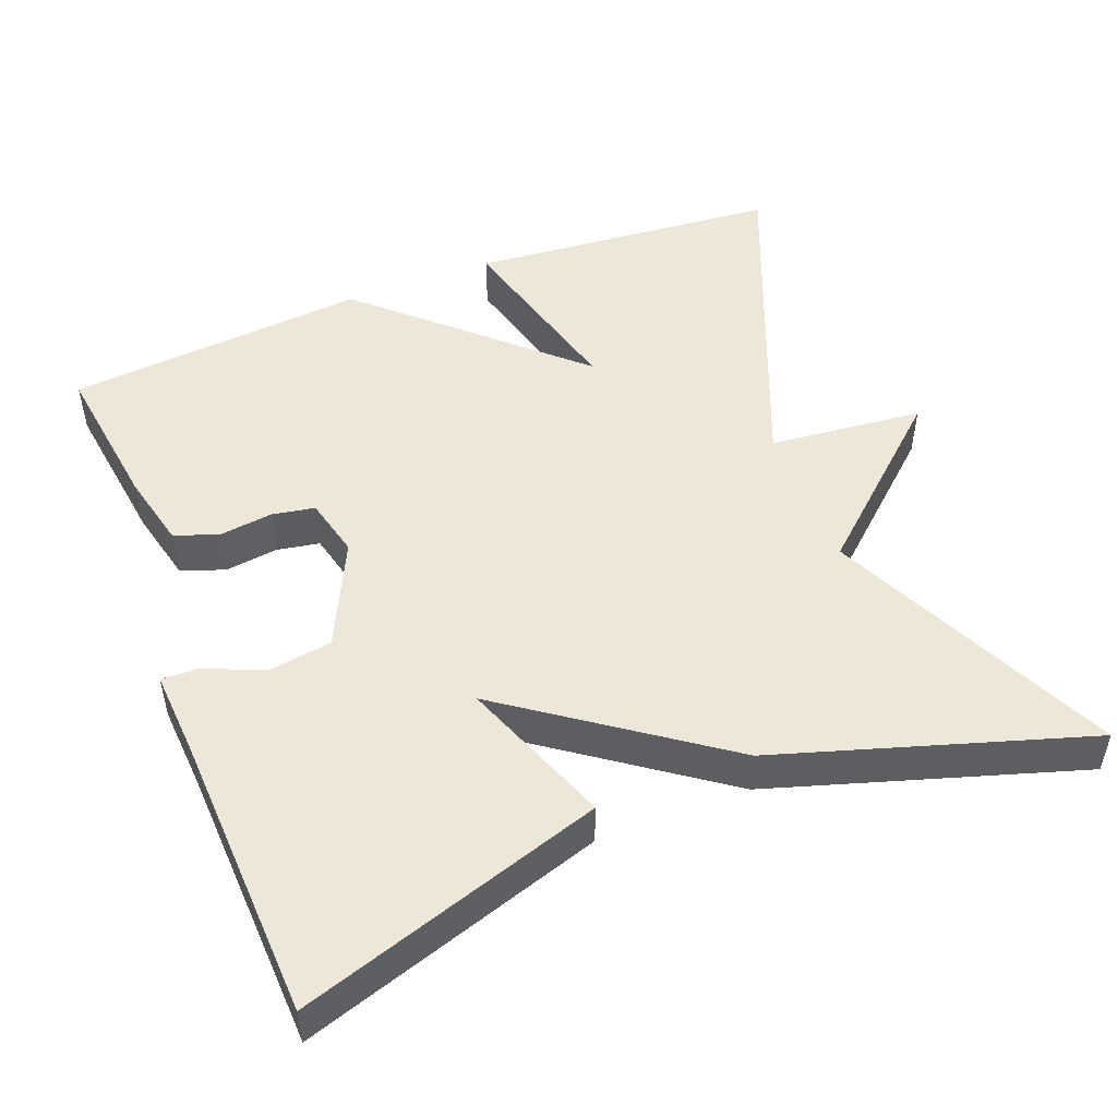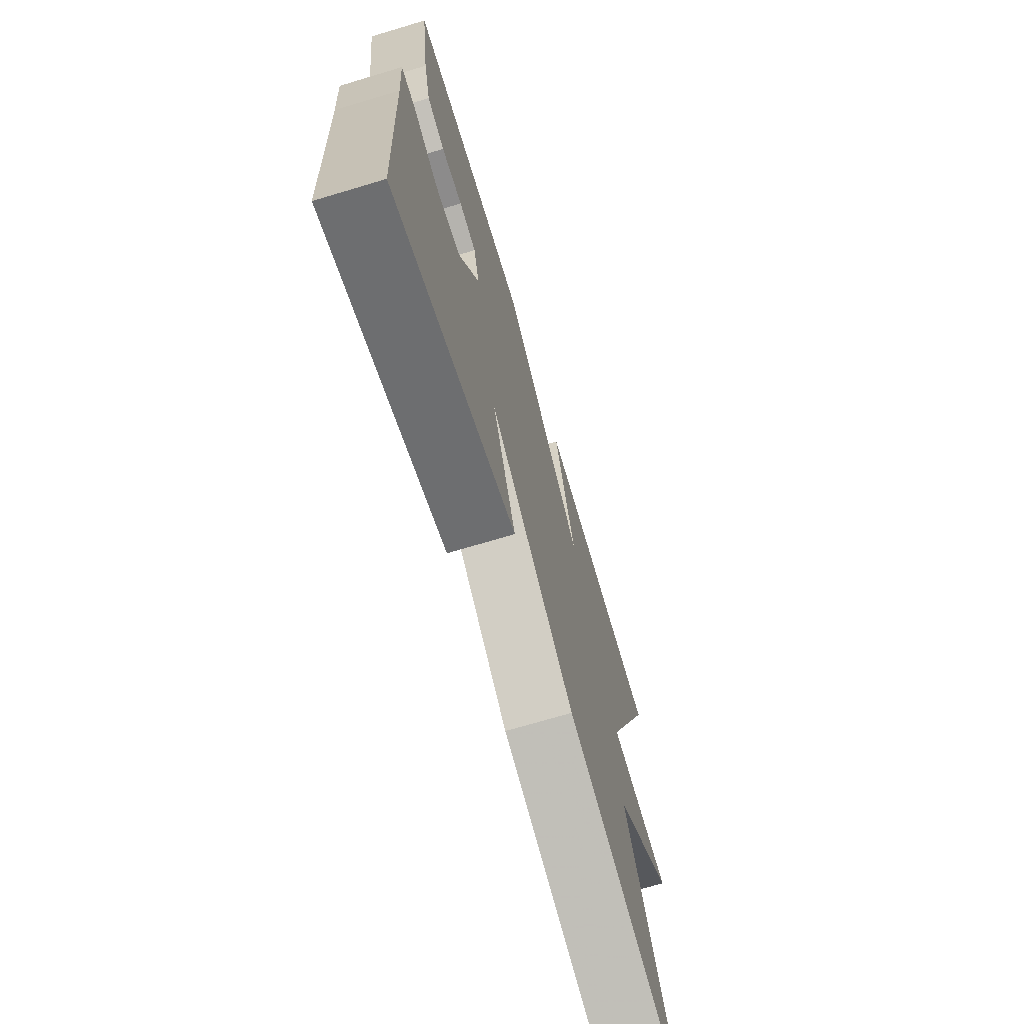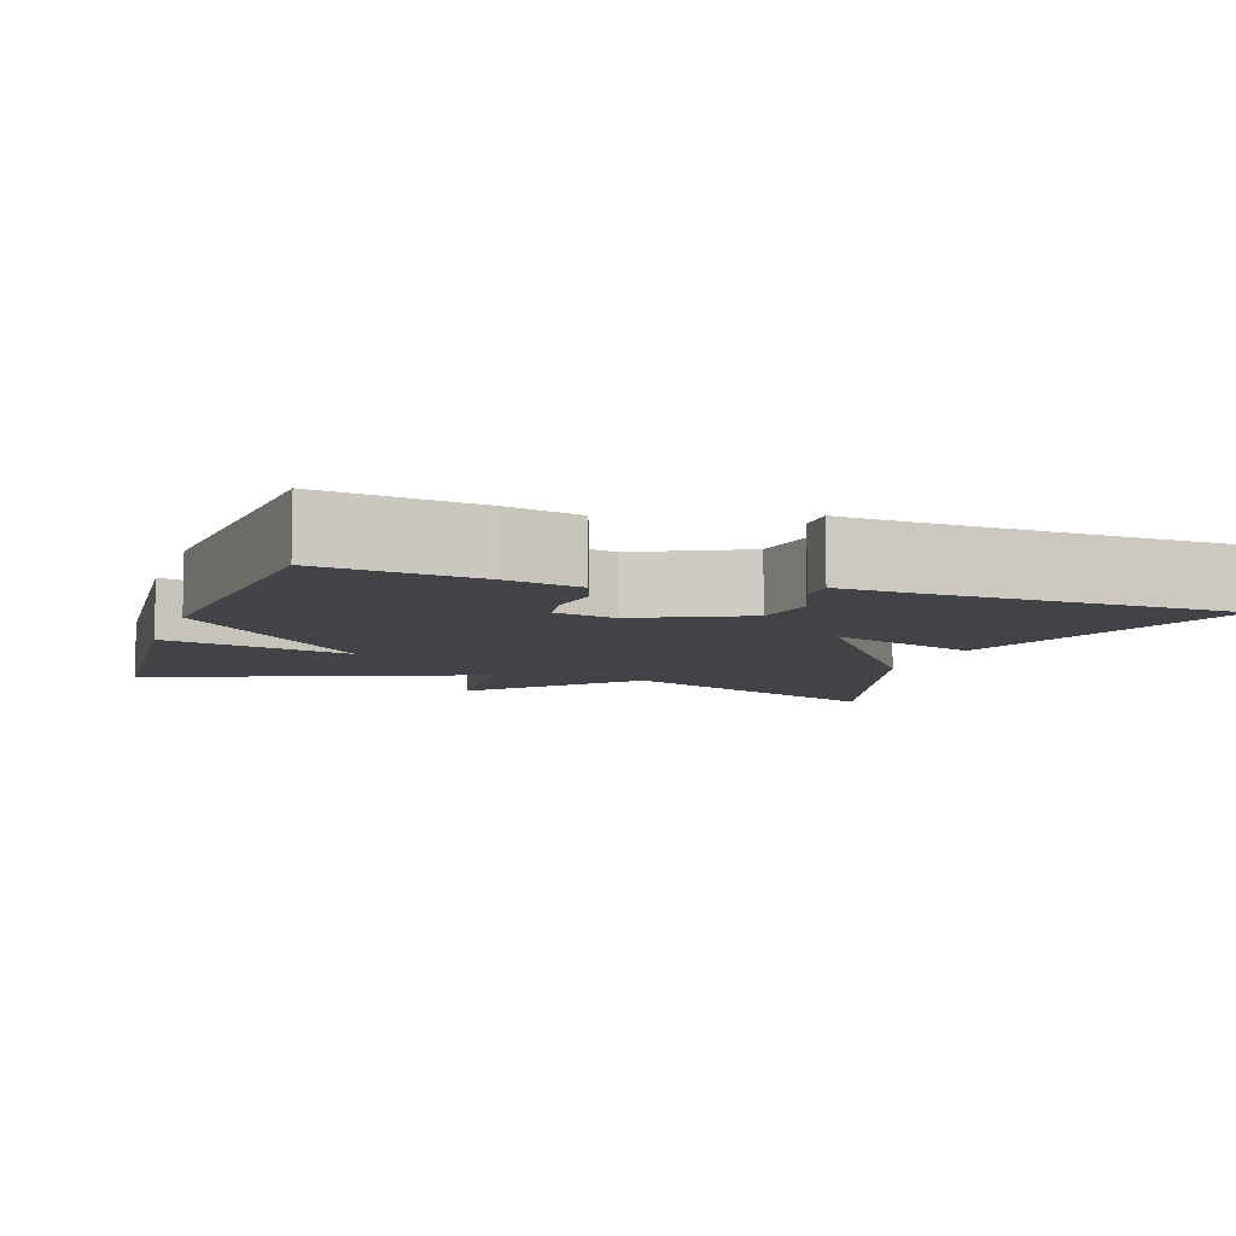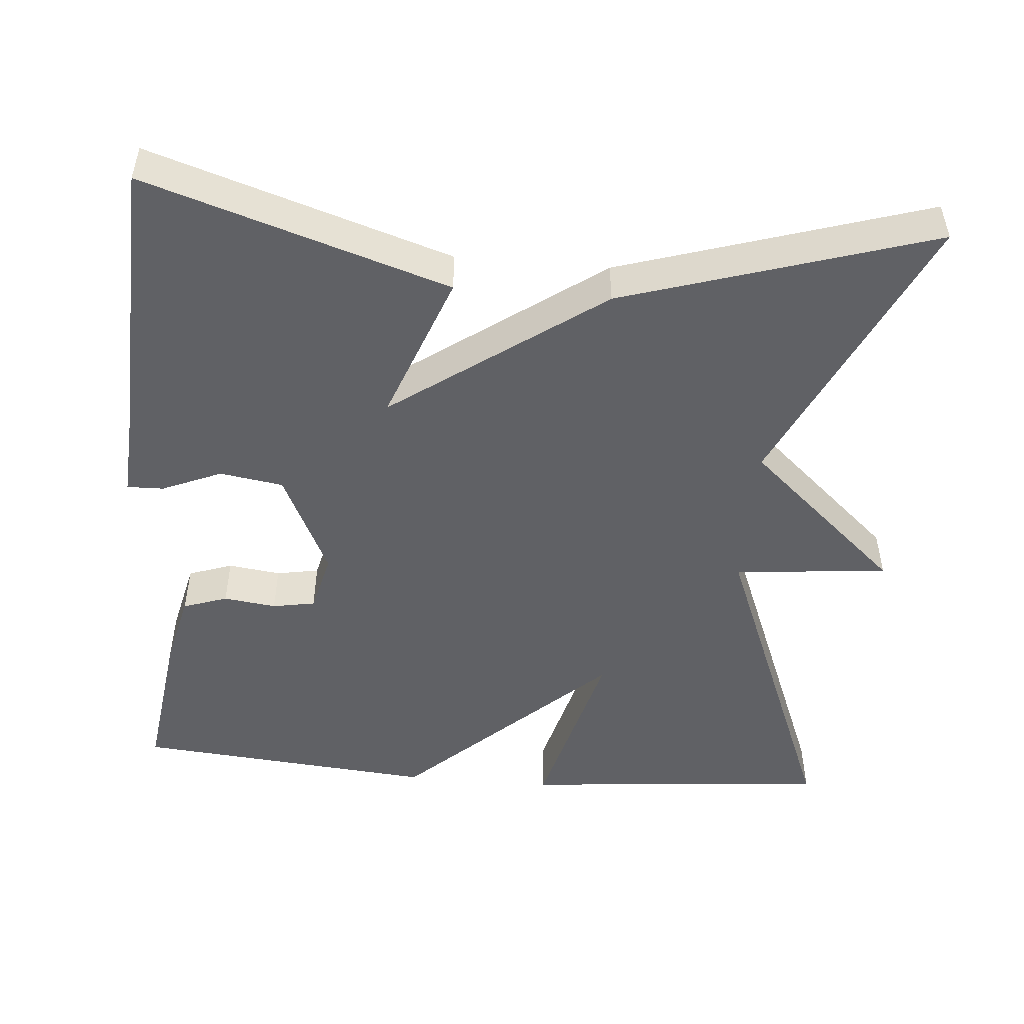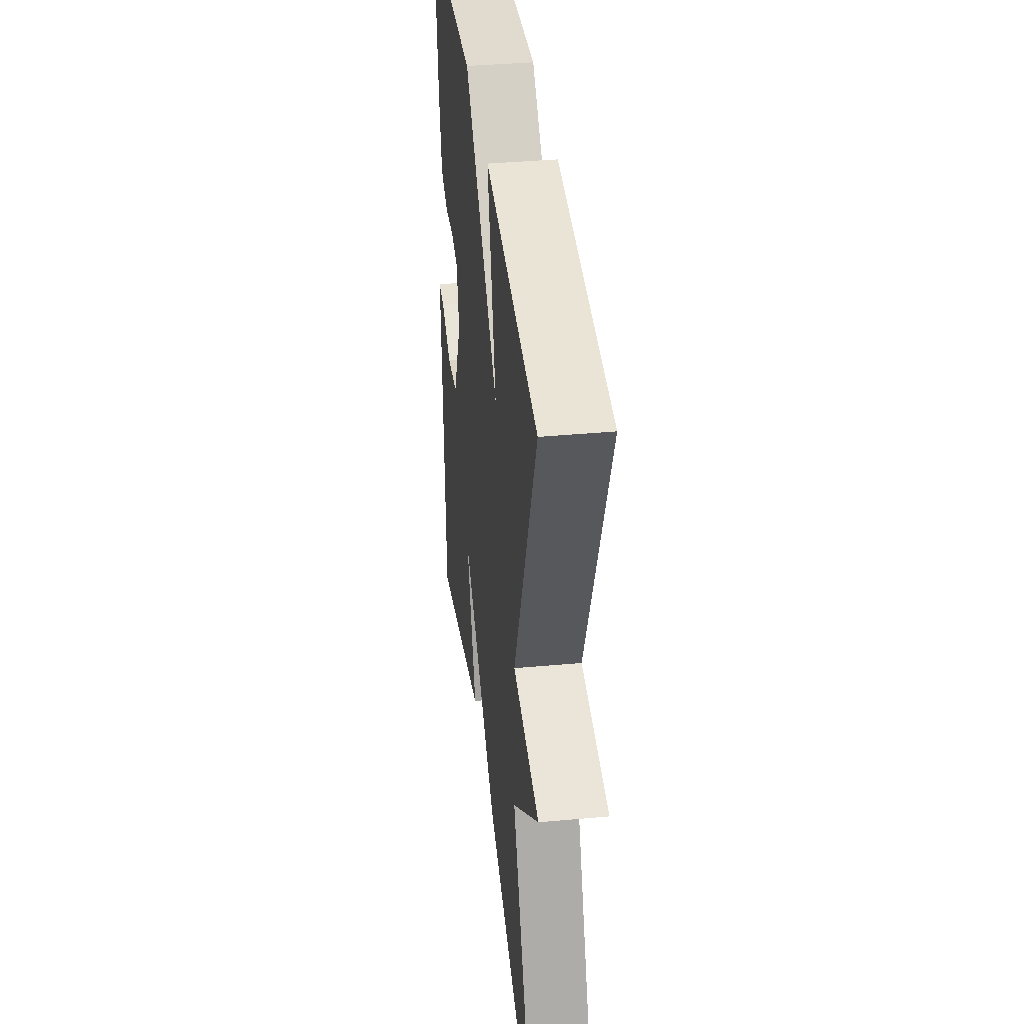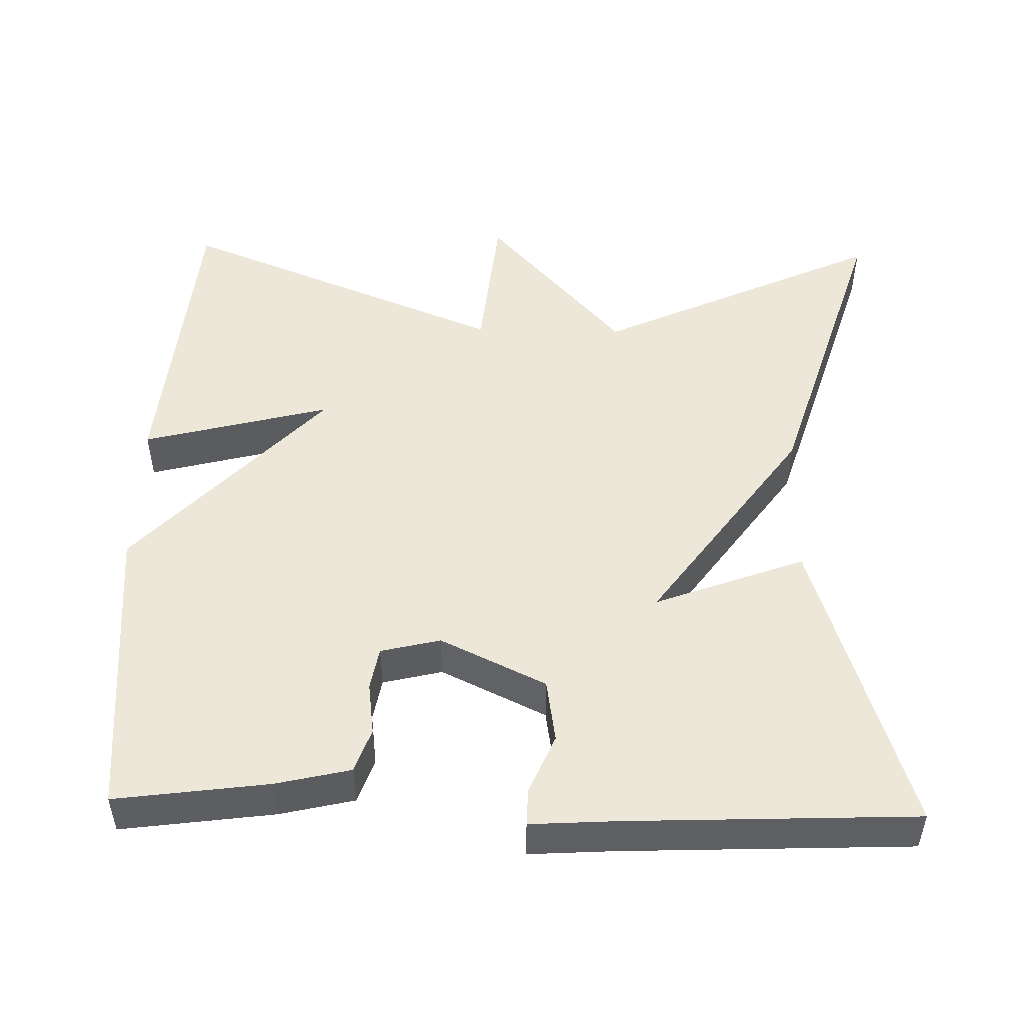
<metadata>
{"format":"obj","ext":"obj","renderer":"f3d","projection":"perspective","resolution":1024,"background":"white","views":[{"elev":49.9,"azim":158.7,"up":"+Y"},{"elev":-70.9,"azim":106.7,"up":"+Z"},{"elev":-7.5,"azim":71.1,"up":"+Y"},{"elev":-49.6,"azim":175.2,"up":"+Y"},{"elev":38.7,"azim":-96.6,"up":"+Z"},{"elev":49.7,"azim":91.4,"up":"+Y"}]}
</metadata>
<code>
v -0.5 0.07 -0.5
v -0.327 0.07 -0.128
v -0.529 0.07 0.052
v -0.327 0.07 0.072
v -0.5 0.07 0.5
v -0.095 0.07 0.535
v -0.159 0.07 0.29
v 0.105 0.07 0.535
v 0.5 0.07 0.5
v 0.473 0.07 0.301
v 0.45 0.07 0.203
v 0.392 0.07 0.183
v 0.323 0.07 0.192
v 0.267 0.07 0.182
v 0.248 0.07 0.104
v 0.314 0.07 -0.034
v 0.397 0.07 -0.047
v 0.475 0.07 -0.014
v 0.523 0.07 -0.013
v 0.516 0.07 -0.123
v 0.5 0.07 -0.5
v 0.104 0.07 -0.374
v 0.178 0.07 -0.178
v -0.096 0.07 -0.374
v -0.5 0 -0.5
v -0.327 0 -0.128
v -0.529 0 0.052
v -0.327 0 0.072
v -0.5 0 0.5
v -0.095 0 0.535
v -0.159 0 0.29
v 0.105 0 0.535
v 0.5 0 0.5
v 0.473 0 0.301
v 0.45 0 0.203
v 0.392 0 0.183
v 0.323 0 0.192
v 0.267 0 0.182
v 0.248 0 0.104
v 0.314 0 -0.034
v 0.397 0 -0.047
v 0.475 0 -0.014
v 0.523 0 -0.013
v 0.516 0 -0.123
v 0.5 0 -0.5
v 0.104 0 -0.374
v 0.178 0 -0.178
v -0.096 0 -0.374
f 23 24 1 2
f 20 21 22 23
f 19 20 23
f 18 19 23
f 17 18 23
f 23 2 3
f 17 23 3
f 16 17 3
f 15 16 3 4
f 14 15 4
f 11 12 13
f 10 11 13
f 9 10 13
f 8 9 13
f 7 8 13
f 7 13 14
f 4 5 6 7
f 4 7 14
f 26 25 48 47
f 47 46 45 44
f 47 44 43
f 47 43 42
f 47 42 41
f 27 26 47
f 27 47 41
f 27 41 40
f 28 27 40 39
f 28 39 38
f 37 36 35
f 37 35 34
f 37 34 33
f 37 33 32
f 37 32 31
f 38 37 31
f 31 30 29 28
f 38 31 28
f 1 25 26 2
f 2 26 27 3
f 3 27 28 4
f 4 28 29 5
f 5 29 30 6
f 6 30 31 7
f 7 31 32 8
f 8 32 33 9
f 9 33 34 10
f 10 34 35 11
f 11 35 36 12
f 12 36 37 13
f 13 37 38 14
f 14 38 39 15
f 15 39 40 16
f 16 40 41 17
f 17 41 42 18
f 18 42 43 19
f 19 43 44 20
f 20 44 45 21
f 21 45 46 22
f 22 46 47 23
f 23 47 48 24
f 24 48 25 1

</code>
